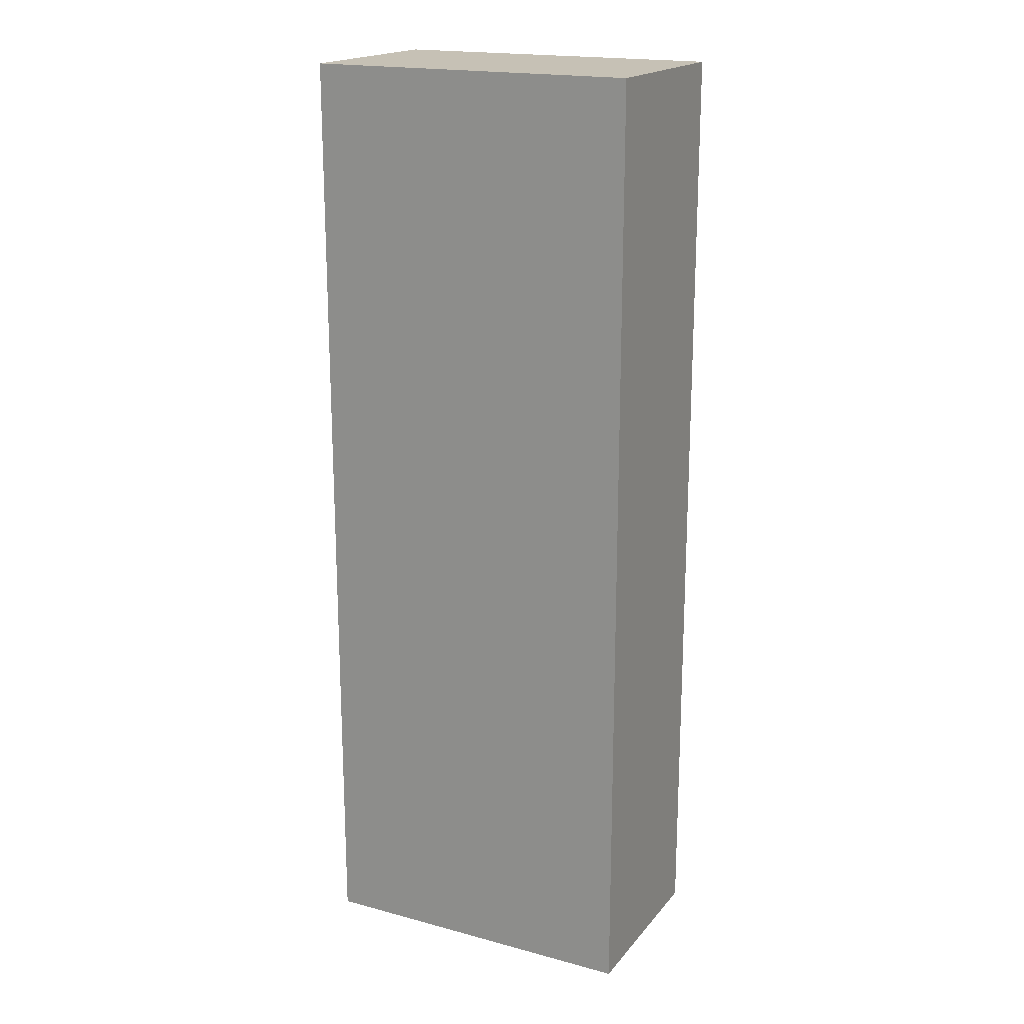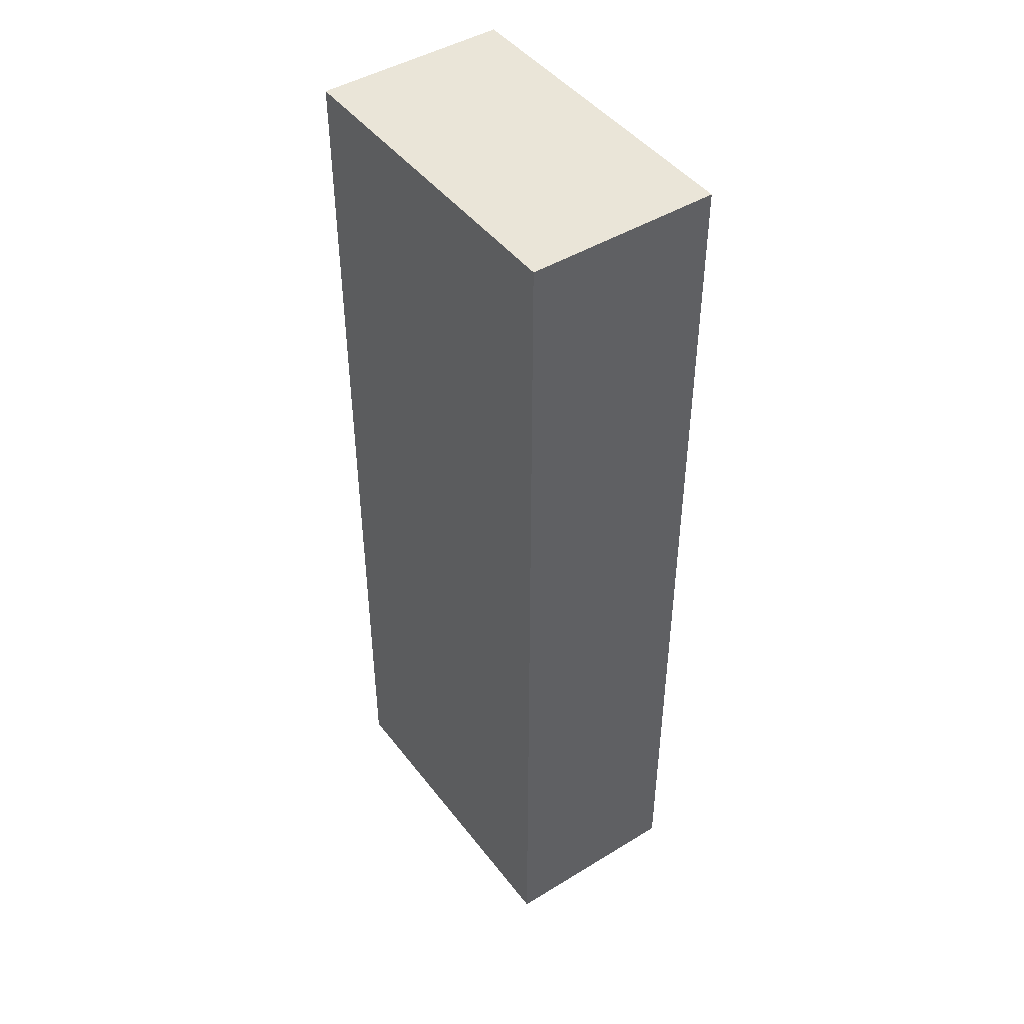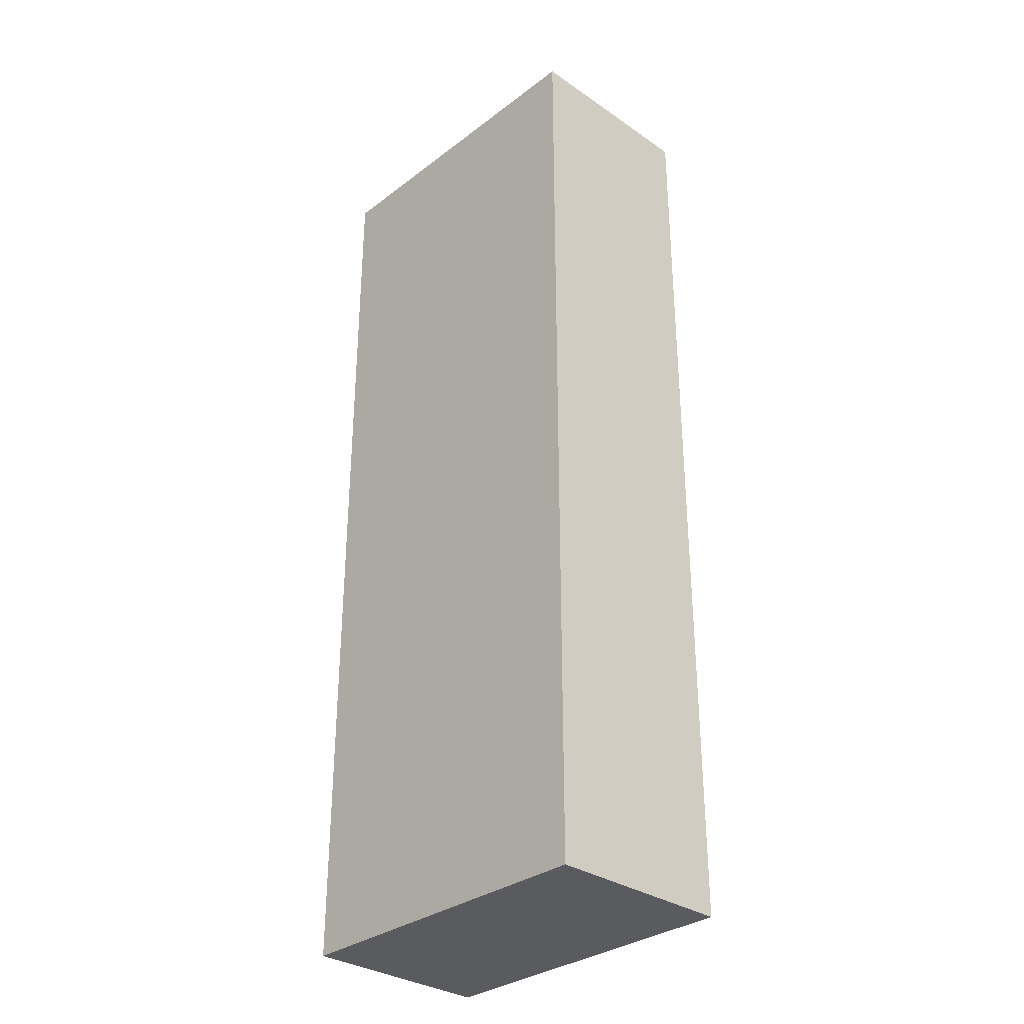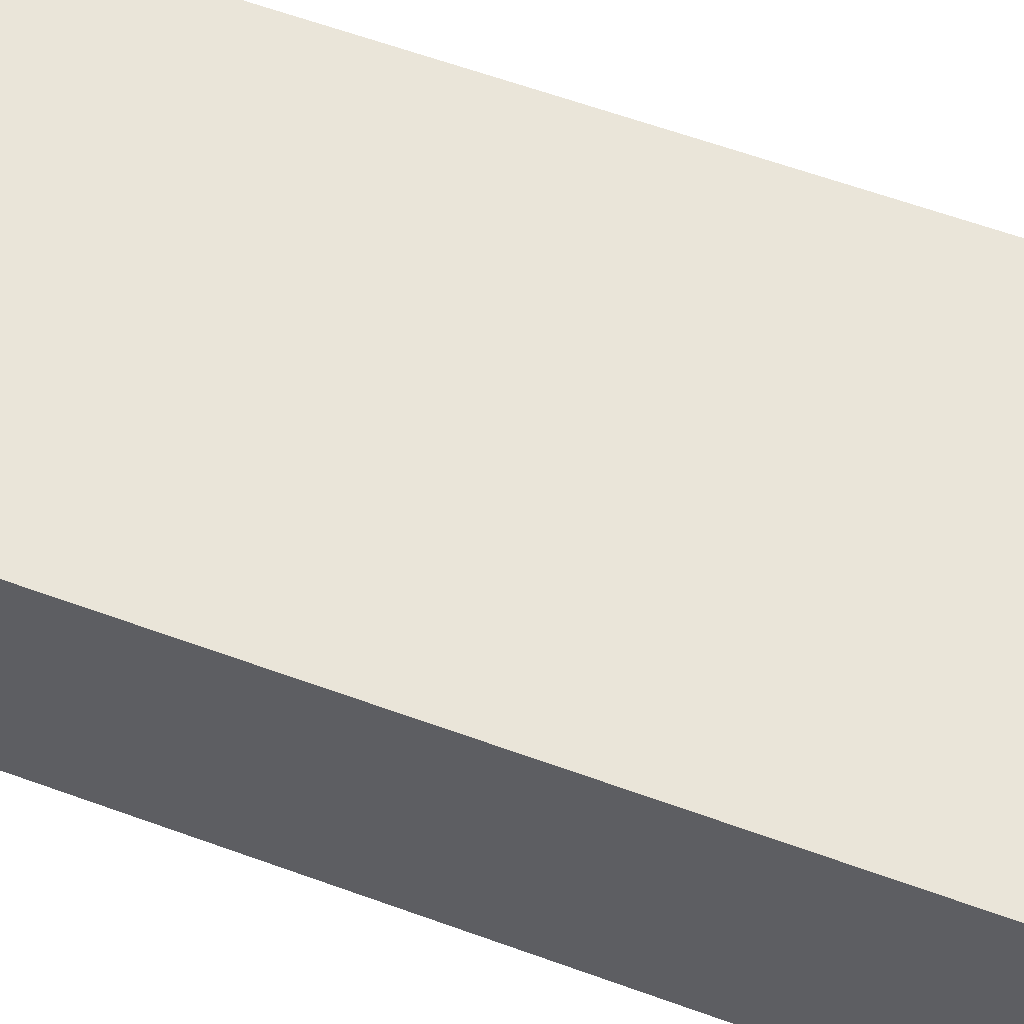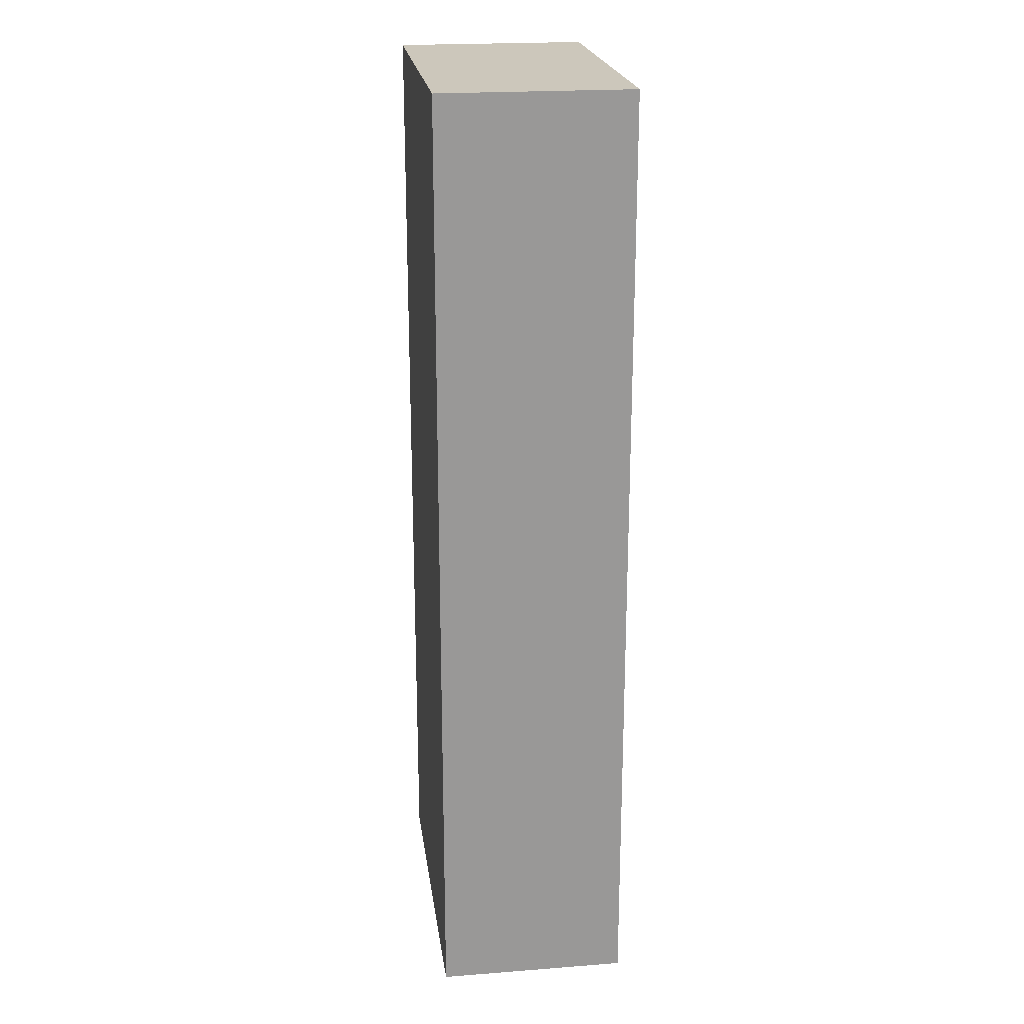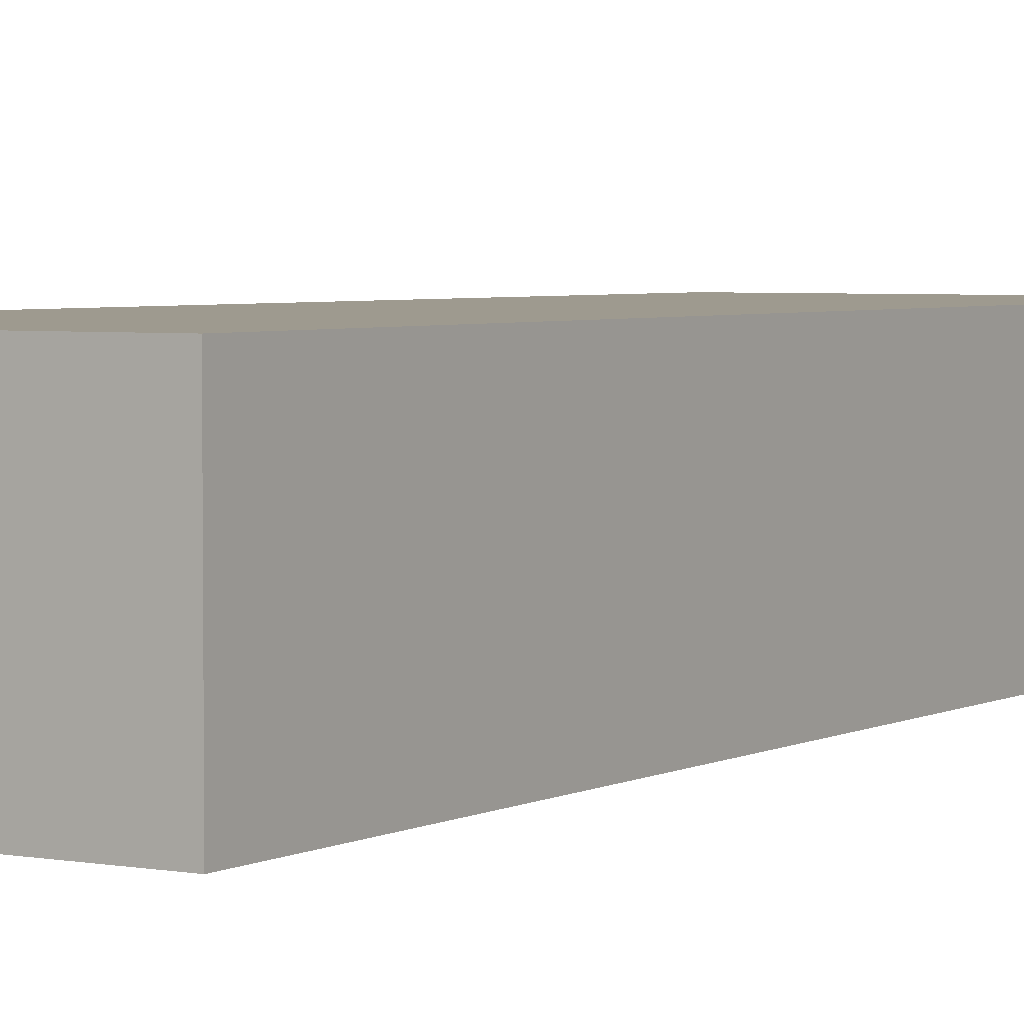
<metadata>
{"format":"obj","ext":"obj","renderer":"f3d","projection":"perspective","resolution":1024,"background":"white","views":[{"elev":18.8,"azim":27.0,"up":"+Y"},{"elev":45.4,"azim":54.9,"up":"+Y"},{"elev":-32.2,"azim":-133.6,"up":"+Y"},{"elev":58.3,"azim":-69.1,"up":"+Z"},{"elev":21.7,"azim":-97.7,"up":"+Y"},{"elev":3.8,"azim":31.7,"up":"+Z"}]}
</metadata>
<code>
v -4.895 0 -3.94
v -5 0 -3.94
v -5 0 -4
v -4.895 0 -4
v -5 0.3 -3.94
v -4.895 0.3 -3.94
v -4.895 0.3 -4
v -5 0.3 -4
v -4.895 0 -3.94
v -4.895 0 -4
v -4.895 0.3 -4
v -4.895 0.3 -3.94
v -4.895 0 -4
v -5 0 -4
v -5 0.3 -4
v -4.895 0.3 -4
v -5 0 -4
v -5 0 -3.94
v -5 0.3 -3.94
v -5 0.3 -4
v -5 0 -3.94
v -4.895 0 -3.94
v -4.895 0.3 -3.94
v -5 0.3 -3.94
f 1 2 4
f 4 2 3
f 6 7 5
f 5 7 8
f 9 10 12
f 12 10 11
f 13 14 16
f 16 14 15
f 17 18 20
f 20 18 19
f 21 22 24
f 24 22 23

</code>
